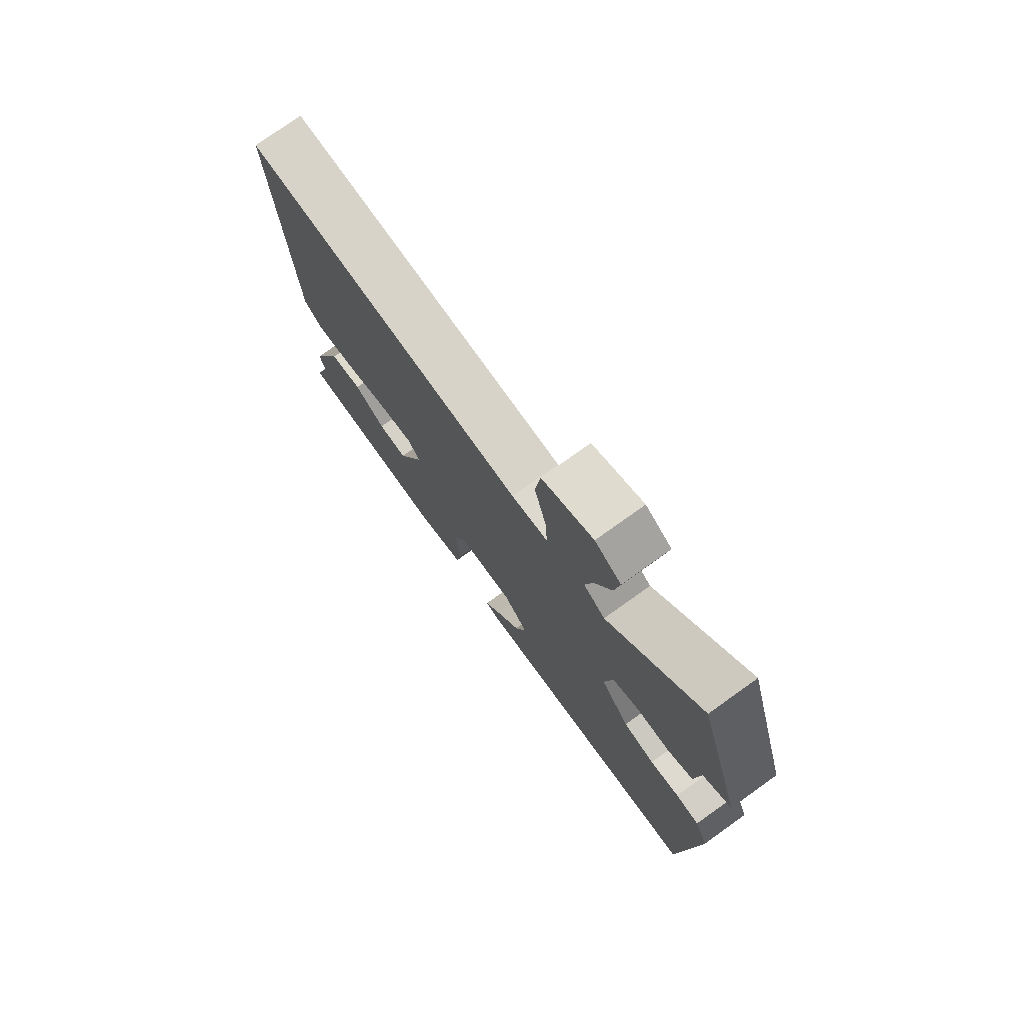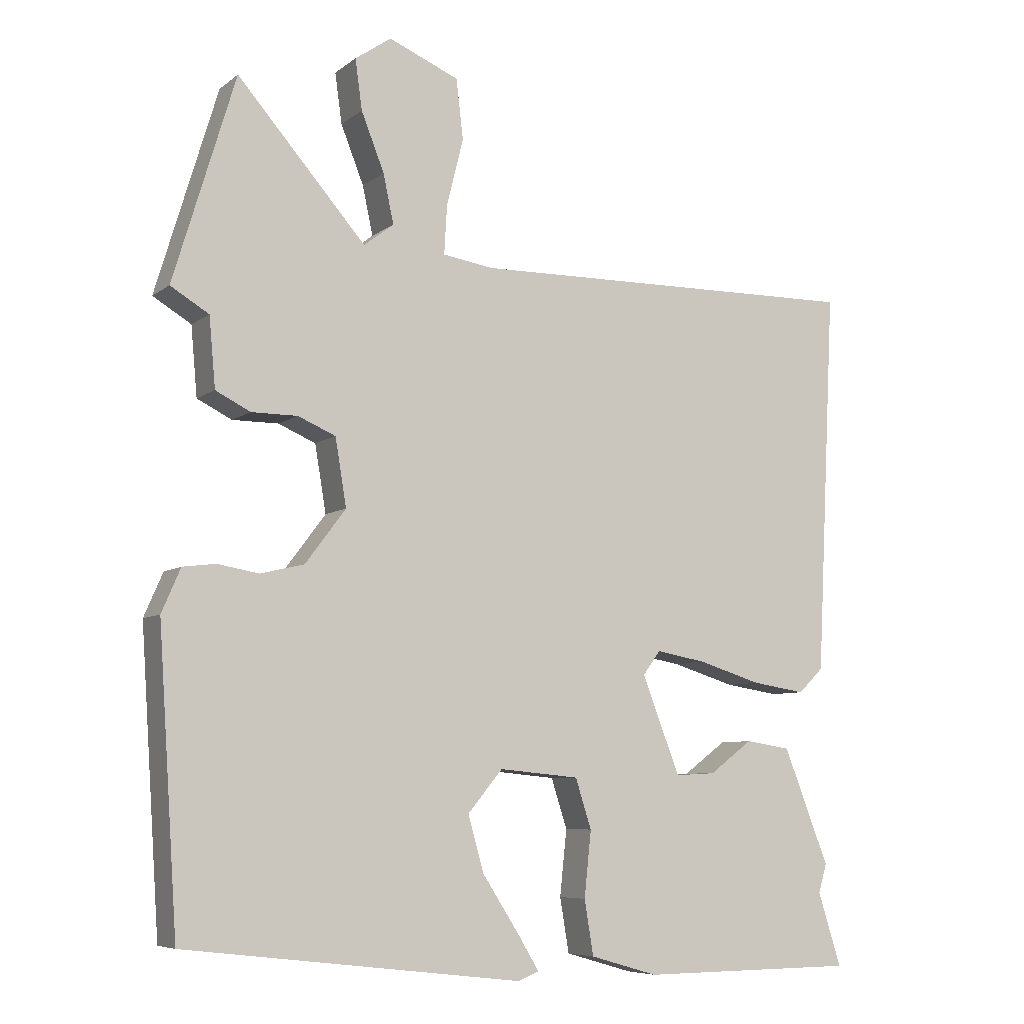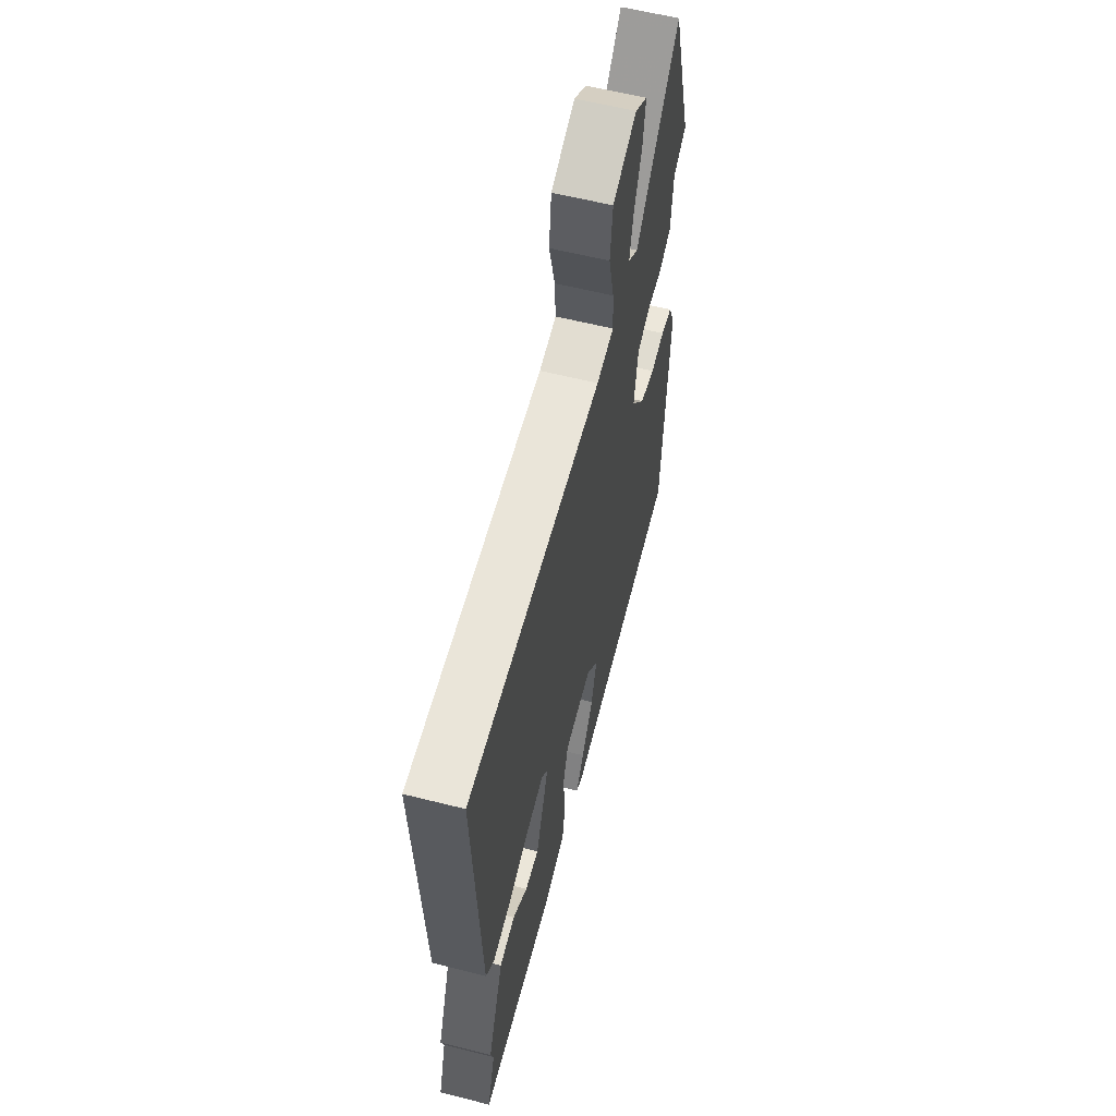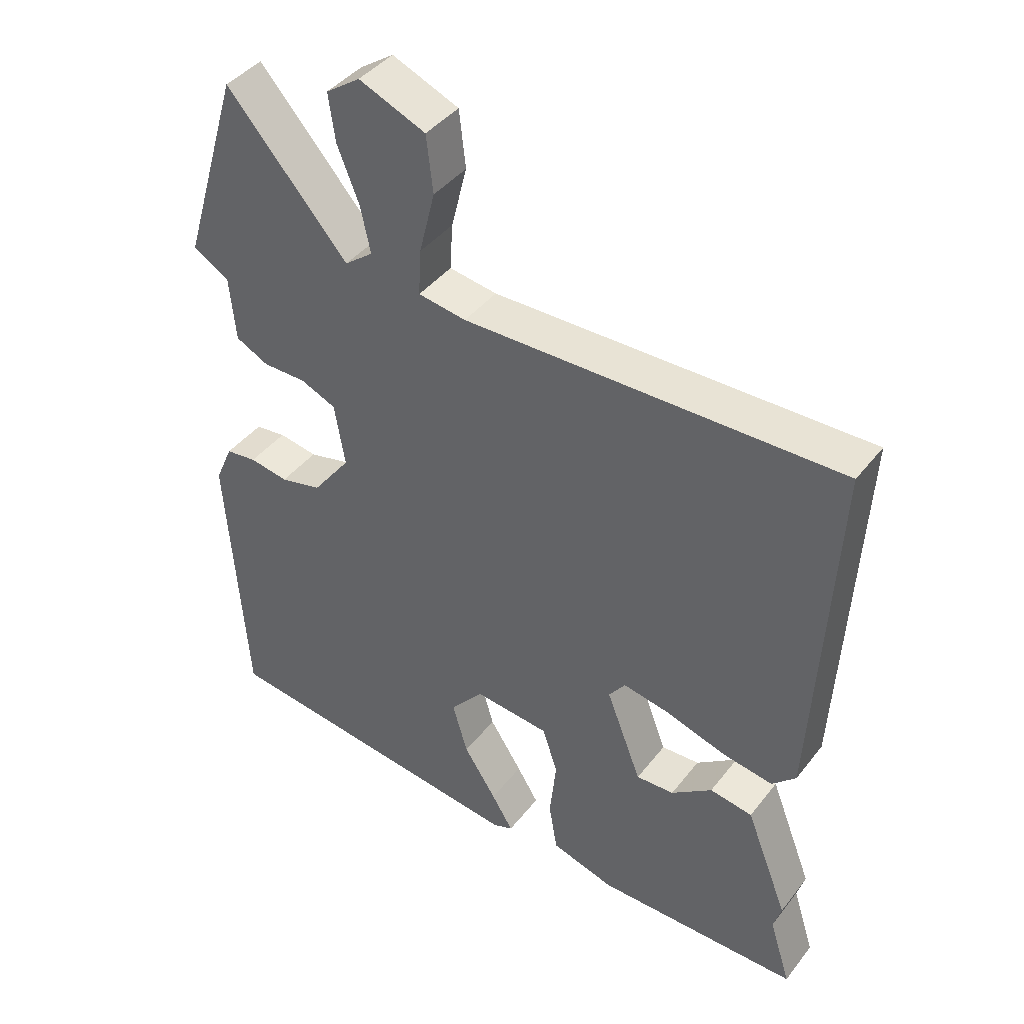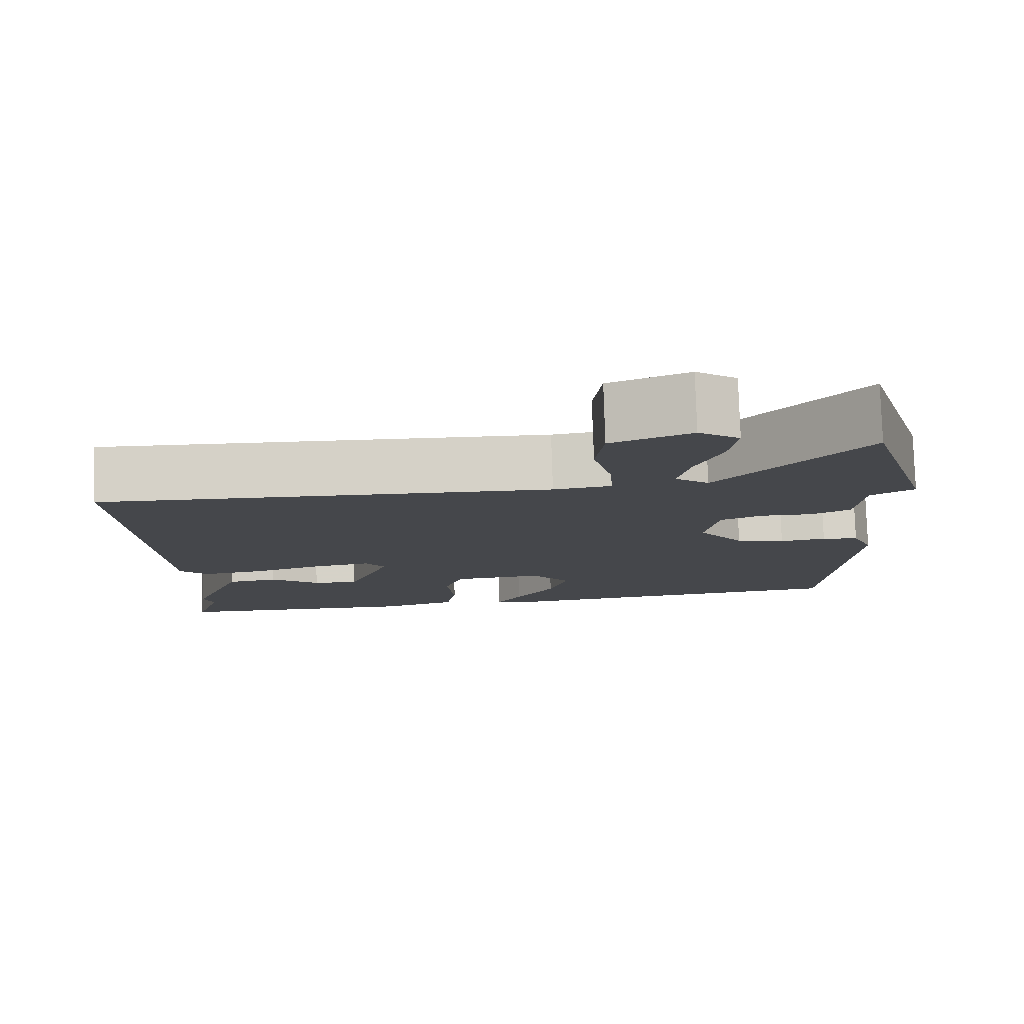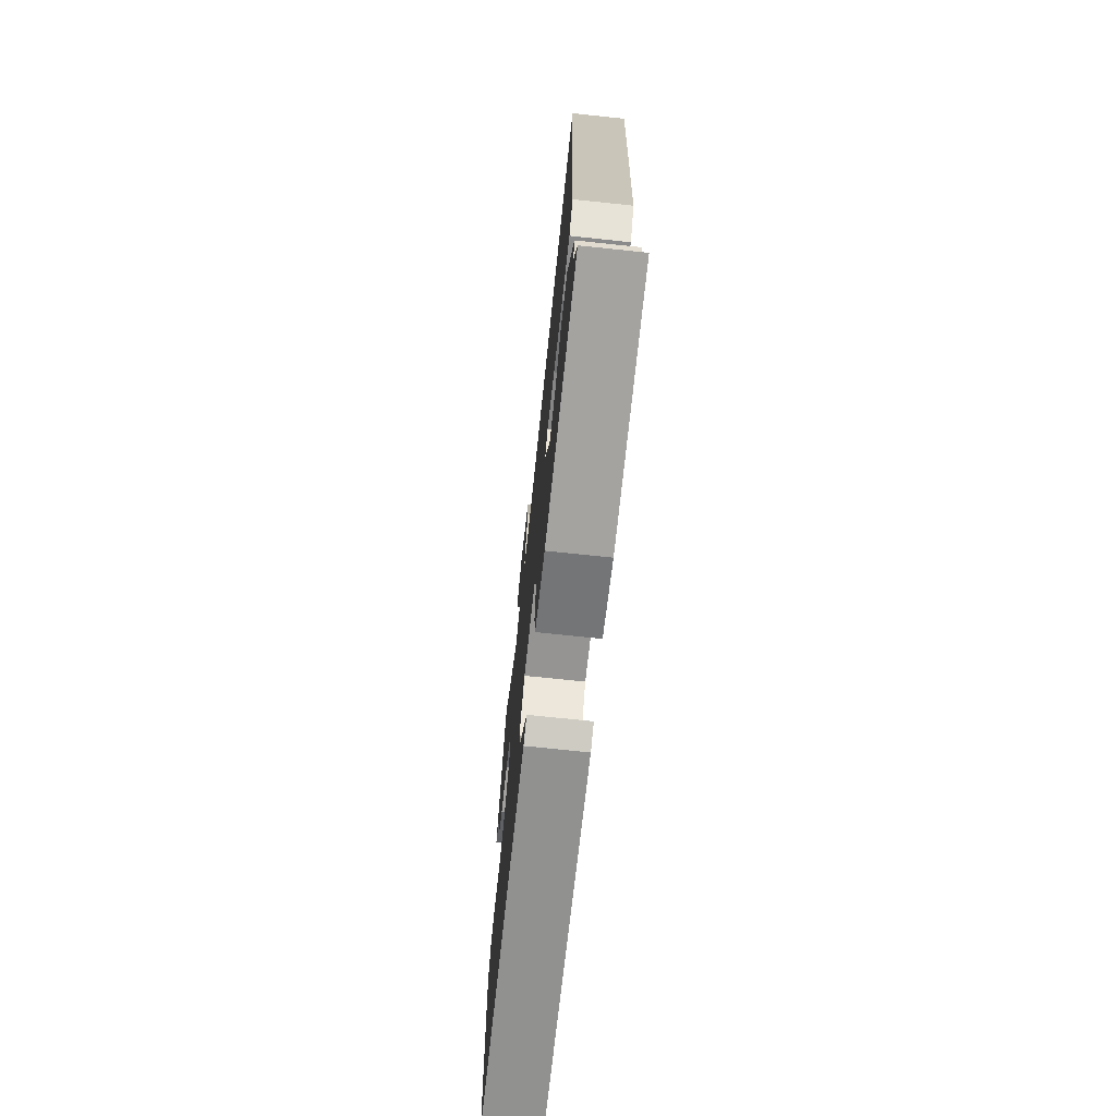
<metadata>
{"format":"obj","ext":"obj","renderer":"f3d","projection":"perspective","resolution":1024,"background":"white","views":[{"elev":76.3,"azim":54.5,"up":"+Z"},{"elev":-7.1,"azim":152.6,"up":"+Z"},{"elev":59.3,"azim":-75.4,"up":"+Z"},{"elev":41.9,"azim":-145.4,"up":"+Z"},{"elev":79.5,"azim":-1.8,"up":"+Z"},{"elev":-72.7,"azim":-96.0,"up":"+Z"}]}
</metadata>
<code>
v 0.507 0.07 -0.448
v 0.023 0.07 -0.505
v -0.007 0.07 -0.493
v 0.026 0.07 -0.439
v 0.076 0.07 -0.362
v 0.099 0.07 -0.282
v 0.049 0.07 -0.222
v -0.066 0.07 -0.233
v -0.089 0.07 -0.304
v -0.079 0.07 -0.398
v -0.092 0.07 -0.476
v -0.189 0.07 -0.504
v -0.501 0.07 -0.502
v -0.468 0.07 -0.397
v -0.48 0.07 -0.356
v -0.415 0.07 -0.19
v -0.35 0.07 -0.18
v -0.288 0.07 -0.226
v -0.23 0.07 -0.229
v -0.176 0.07 -0.089
v -0.201 0.07 -0.055
v -0.273 0.07 -0.068
v -0.364 0.07 -0.096
v -0.441 0.07 -0.108
v -0.477 0.07 -0.073
v -0.505 0.07 0.478
v 0.065 0.07 0.469
v 0.138 0.07 0.48
v 0.134 0.07 0.55
v 0.11 0.07 0.646
v 0.12 0.07 0.732
v 0.221 0.07 0.774
v 0.273 0.07 0.738
v 0.263 0.07 0.666
v 0.23 0.07 0.583
v 0.215 0.07 0.513
v 0.258 0.07 0.48
v 0.442 0.07 0.69
v 0.531 0.07 0.396
v 0.476 0.07 0.363
v 0.467 0.07 0.264
v 0.417 0.07 0.239
v 0.351 0.07 0.239
v 0.297 0.07 0.216
v 0.281 0.07 0.12
v 0.339 0.07 0.043
v 0.402 0.07 0.028
v 0.461 0.07 0.038
v 0.508 0.07 0.032
v 0.535 0.07 -0.03
v 0.507 0 -0.448
v 0.023 0 -0.505
v -0.007 0 -0.493
v 0.026 0 -0.439
v 0.076 0 -0.362
v 0.099 0 -0.282
v 0.049 0 -0.222
v -0.066 0 -0.233
v -0.089 0 -0.304
v -0.079 0 -0.398
v -0.092 0 -0.476
v -0.189 0 -0.504
v -0.501 0 -0.502
v -0.468 0 -0.397
v -0.48 0 -0.356
v -0.415 0 -0.19
v -0.35 0 -0.18
v -0.288 0 -0.226
v -0.23 0 -0.229
v -0.176 0 -0.089
v -0.201 0 -0.055
v -0.273 0 -0.068
v -0.364 0 -0.096
v -0.441 0 -0.108
v -0.477 0 -0.073
v -0.505 0 0.478
v 0.065 0 0.469
v 0.138 0 0.48
v 0.134 0 0.55
v 0.11 0 0.646
v 0.12 0 0.732
v 0.221 0 0.774
v 0.273 0 0.738
v 0.263 0 0.666
v 0.23 0 0.583
v 0.215 0 0.513
v 0.258 0 0.48
v 0.442 0 0.69
v 0.531 0 0.396
v 0.476 0 0.363
v 0.467 0 0.264
v 0.417 0 0.239
v 0.351 0 0.239
v 0.297 0 0.216
v 0.281 0 0.12
v 0.339 0 0.043
v 0.402 0 0.028
v 0.461 0 0.038
v 0.508 0 0.032
v 0.535 0 -0.03
f 3 4 5
f 2 3 5
f 1 2 5
f 50 1 5
f 49 50 5
f 48 49 5
f 47 48 5
f 46 47 5 6
f 45 46 6 7
f 44 45 7 8
f 40 41 42 43
f 40 43 44
f 37 38 39 40
f 37 40 44
f 36 37 44 8
f 33 34 35
f 32 33 35
f 31 32 35
f 30 31 35
f 29 30 35
f 28 29 35 36
f 25 26 27
f 24 25 27
f 23 24 27
f 22 23 27
f 21 22 27 28
f 28 36 8
f 21 28 8
f 20 21 8
f 16 17 18
f 15 16 18
f 14 15 18
f 14 18 19
f 13 14 19
f 12 13 19
f 11 12 19
f 10 11 19
f 9 10 19
f 8 9 19 20
f 55 54 53
f 55 53 52
f 55 52 51
f 55 51 100
f 55 100 99
f 55 99 98
f 55 98 97
f 56 55 97 96
f 57 56 96 95
f 58 57 95 94
f 93 92 91 90
f 94 93 90
f 90 89 88 87
f 94 90 87
f 58 94 87 86
f 85 84 83
f 85 83 82
f 85 82 81
f 85 81 80
f 85 80 79
f 86 85 79 78
f 77 76 75
f 77 75 74
f 77 74 73
f 77 73 72
f 78 77 72 71
f 58 86 78
f 58 78 71
f 58 71 70
f 68 67 66
f 68 66 65
f 68 65 64
f 69 68 64
f 69 64 63
f 69 63 62
f 69 62 61
f 69 61 60
f 69 60 59
f 70 69 59 58
f 1 51 52 2
f 2 52 53 3
f 3 53 54 4
f 4 54 55 5
f 5 55 56 6
f 6 56 57 7
f 7 57 58 8
f 8 58 59 9
f 9 59 60 10
f 10 60 61 11
f 11 61 62 12
f 12 62 63 13
f 13 63 64 14
f 14 64 65 15
f 15 65 66 16
f 16 66 67 17
f 17 67 68 18
f 18 68 69 19
f 19 69 70 20
f 20 70 71 21
f 21 71 72 22
f 22 72 73 23
f 23 73 74 24
f 24 74 75 25
f 25 75 76 26
f 26 76 77 27
f 27 77 78 28
f 28 78 79 29
f 29 79 80 30
f 30 80 81 31
f 31 81 82 32
f 32 82 83 33
f 33 83 84 34
f 34 84 85 35
f 35 85 86 36
f 36 86 87 37
f 37 87 88 38
f 38 88 89 39
f 39 89 90 40
f 40 90 91 41
f 41 91 92 42
f 42 92 93 43
f 43 93 94 44
f 44 94 95 45
f 45 95 96 46
f 46 96 97 47
f 47 97 98 48
f 48 98 99 49
f 49 99 100 50
f 50 100 51 1

</code>
